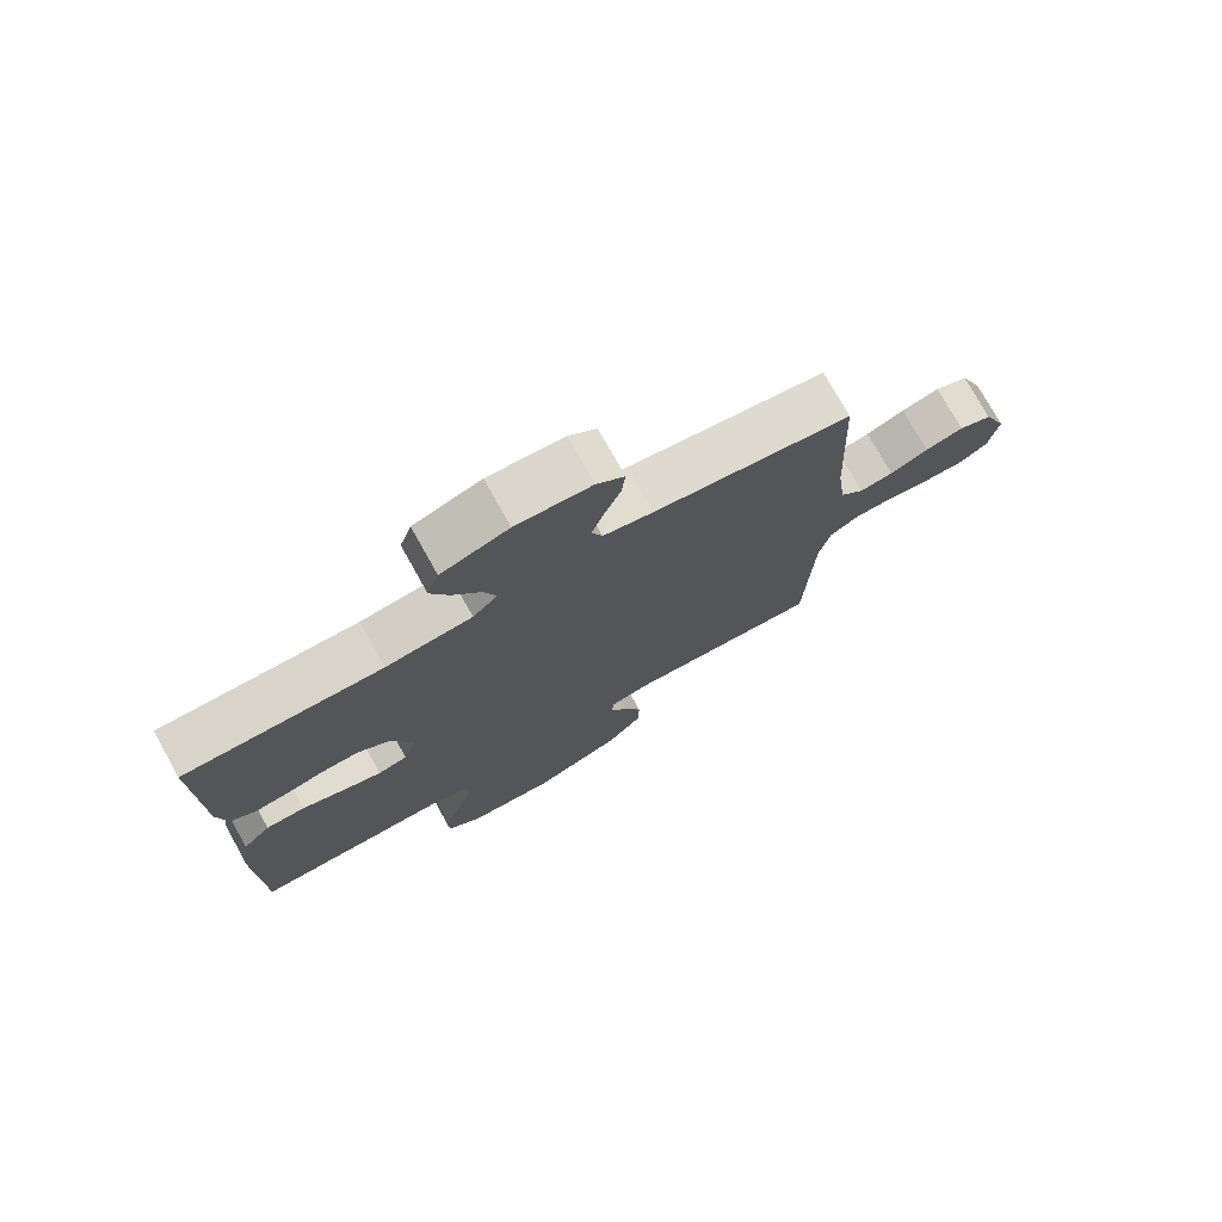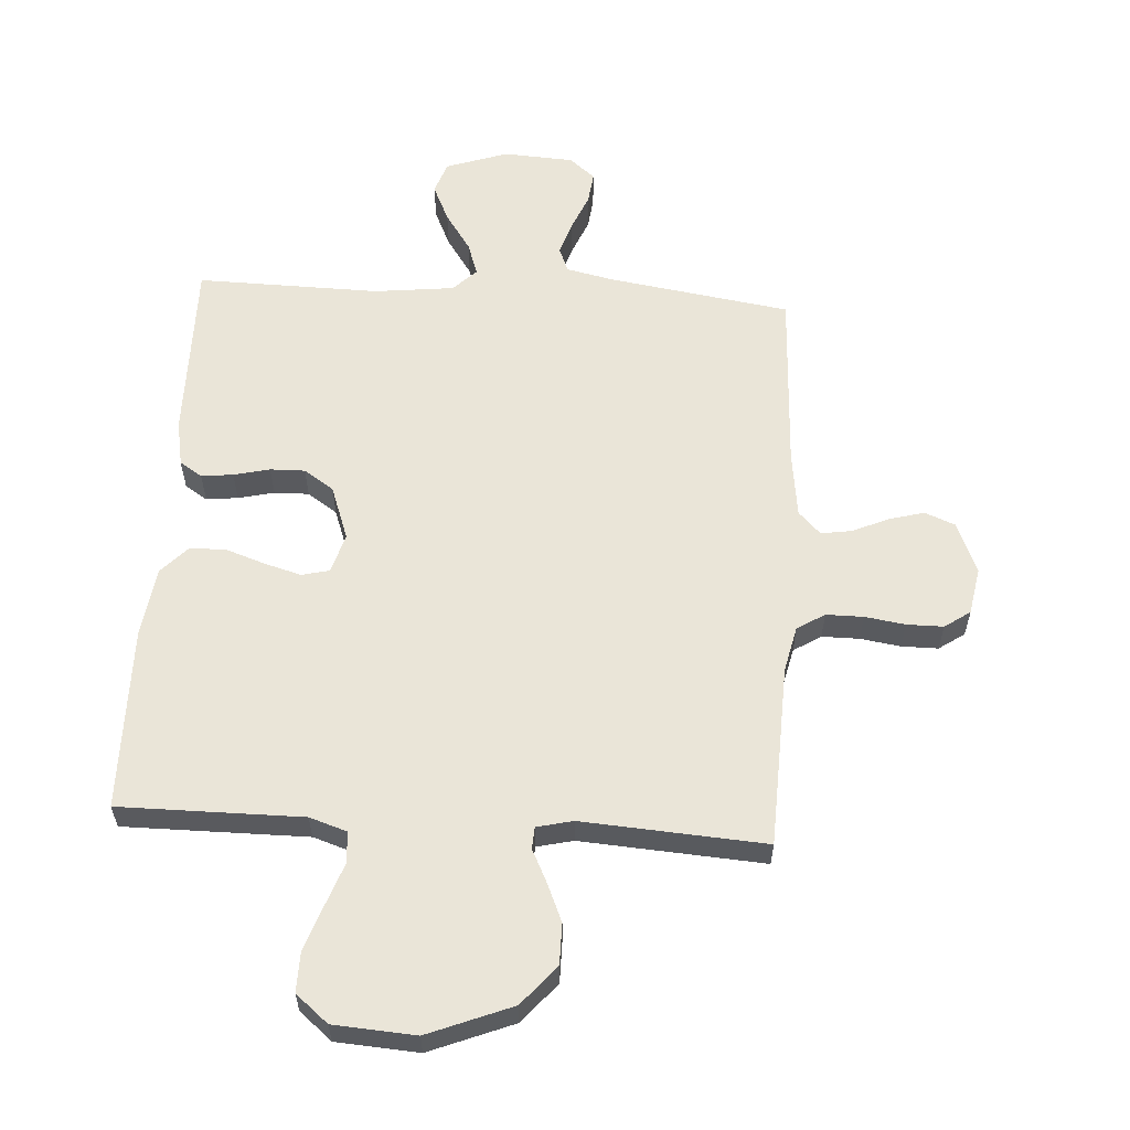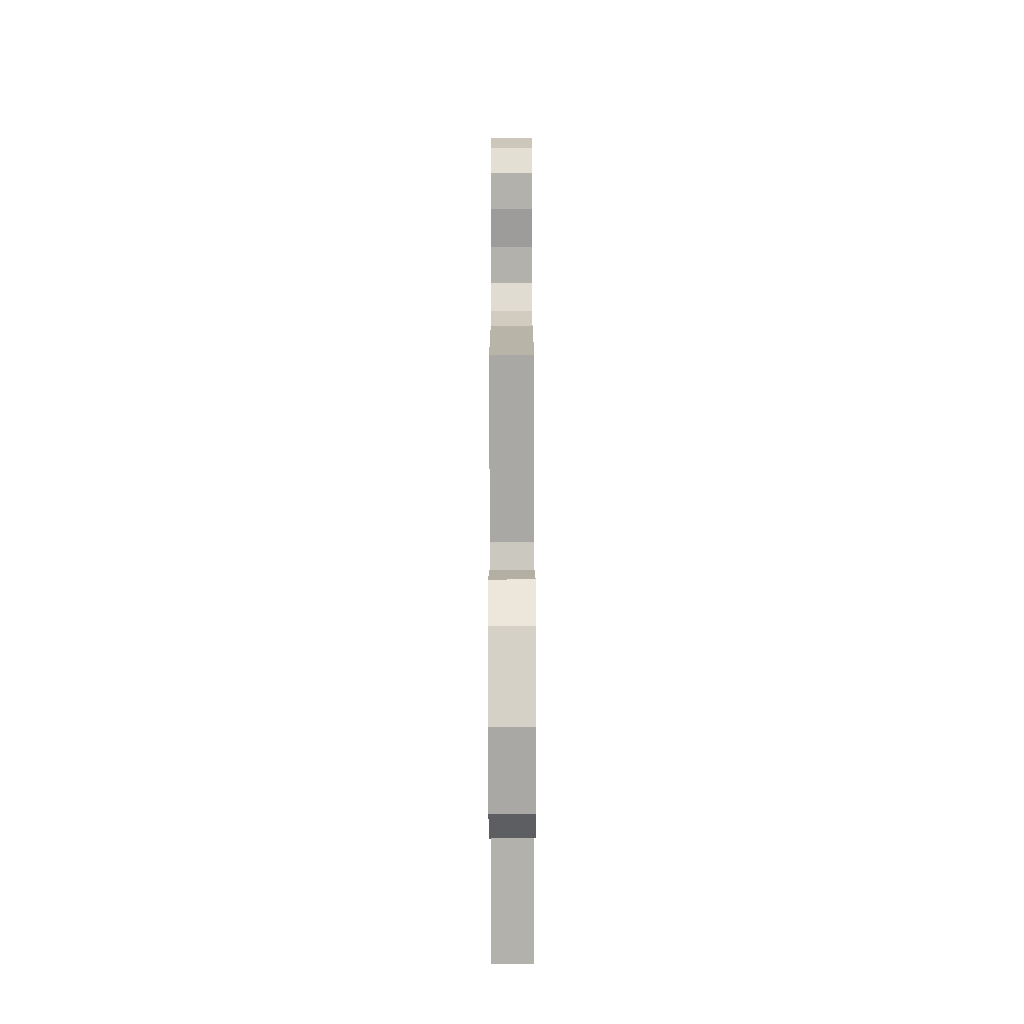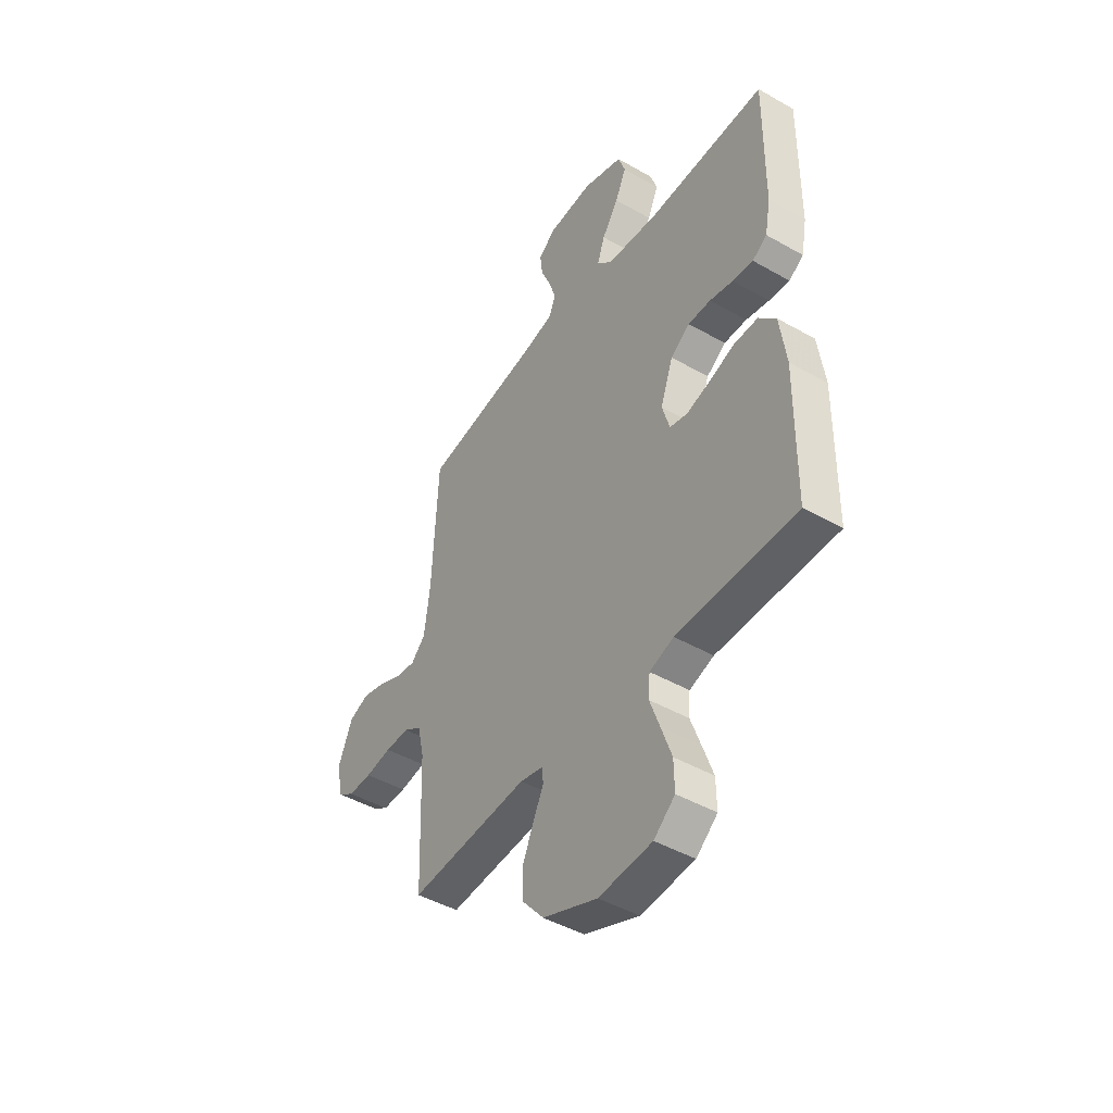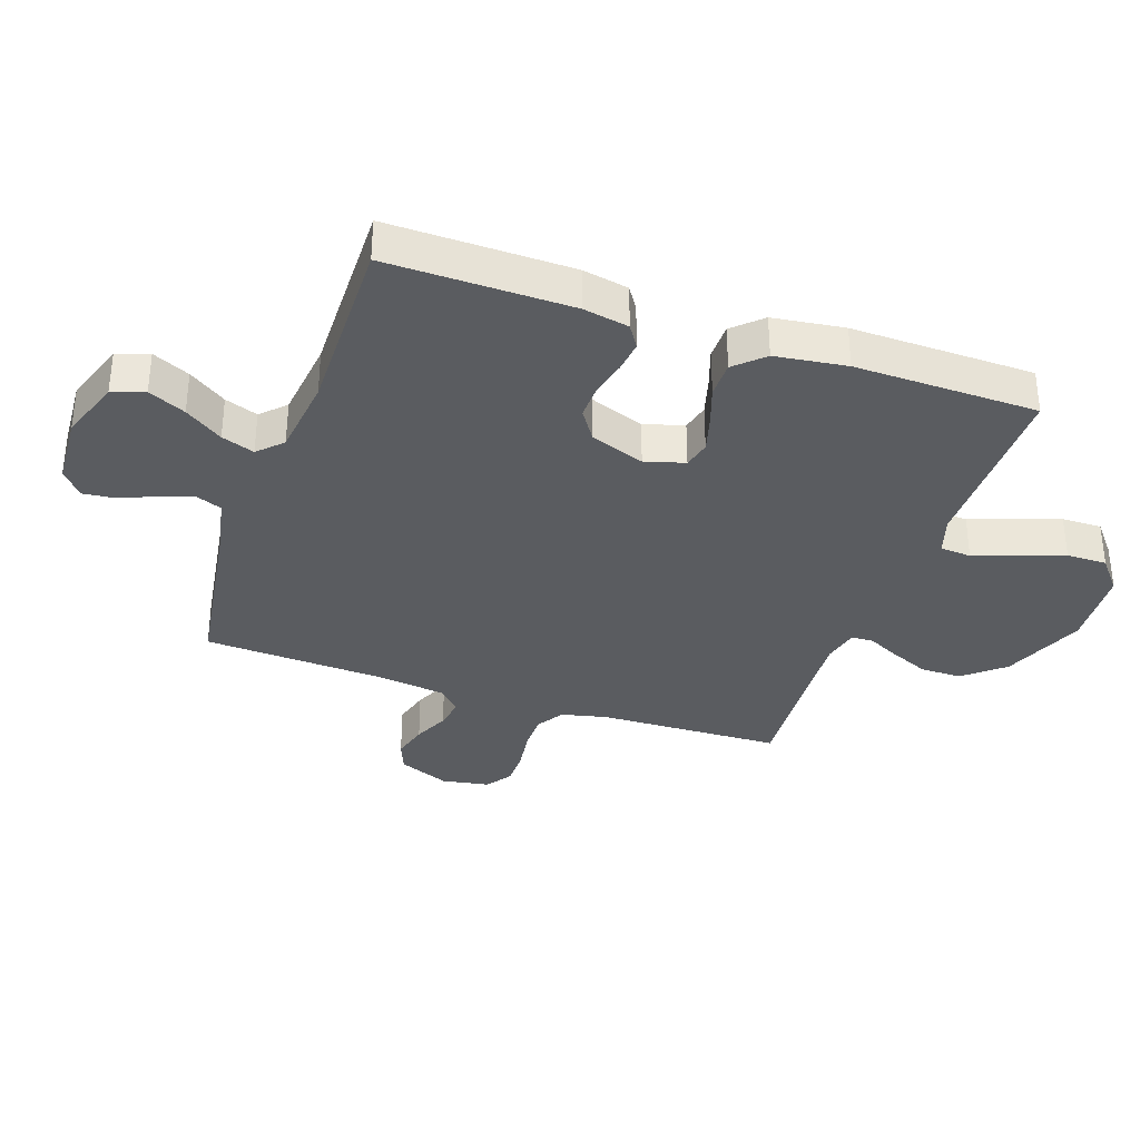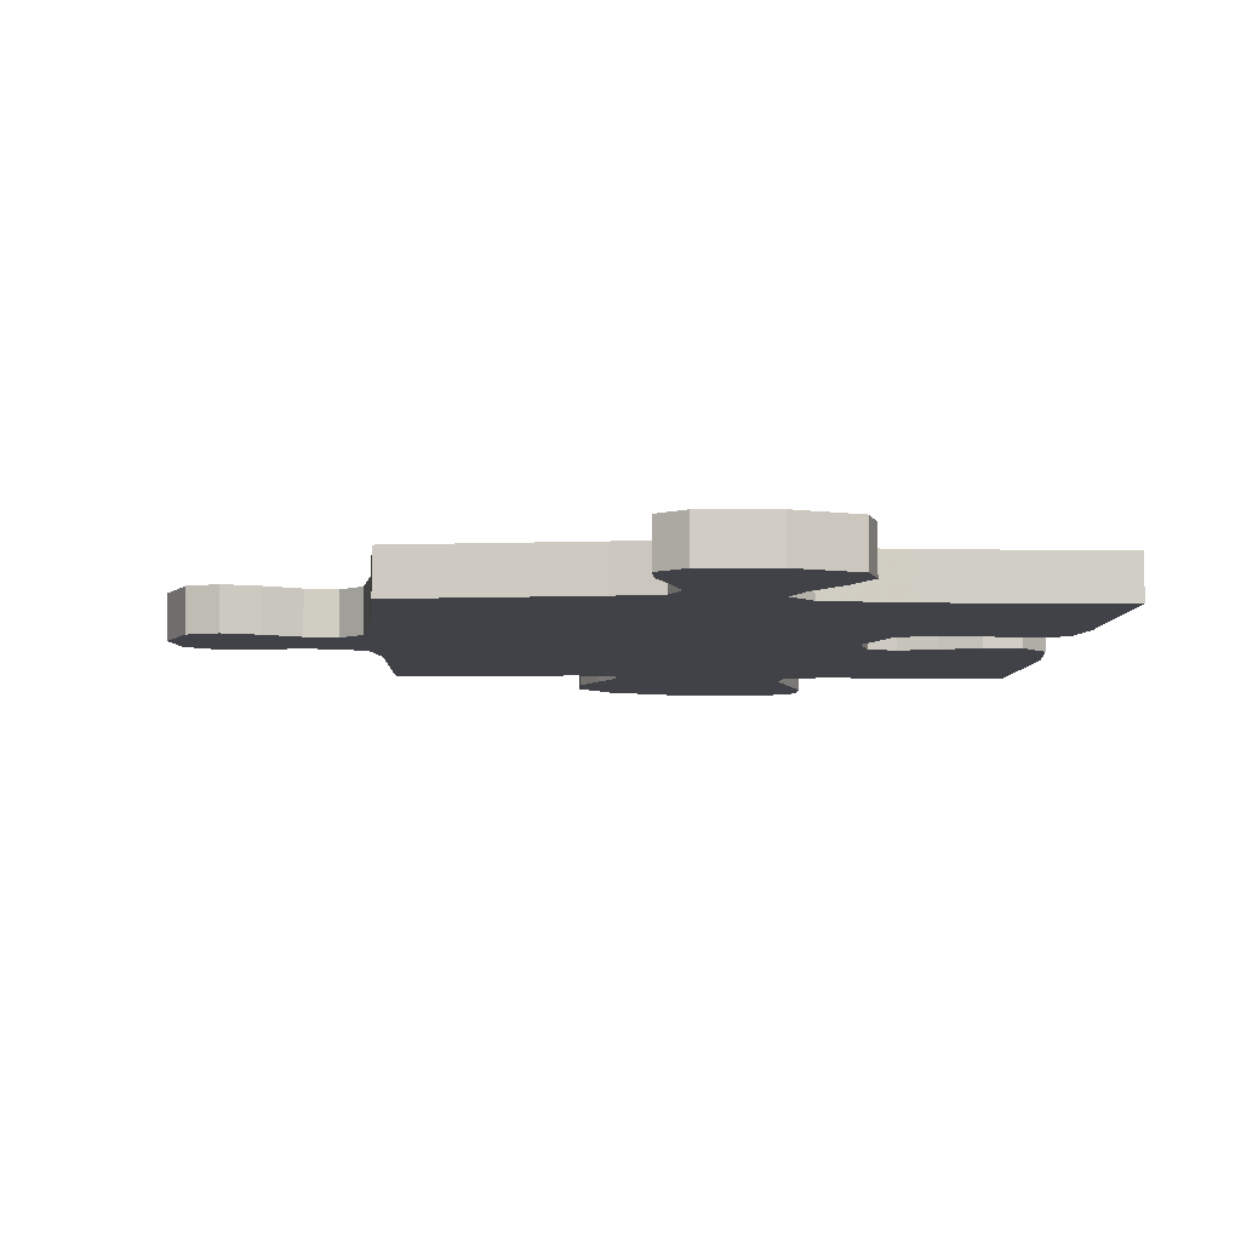
<metadata>
{"format":"obj","ext":"obj","renderer":"f3d","projection":"perspective","resolution":1024,"background":"white","views":[{"elev":75.7,"azim":150.8,"up":"+Z"},{"elev":58.7,"azim":-176.4,"up":"+Y"},{"elev":-78.9,"azim":-89.9,"up":"+Z"},{"elev":-45.8,"azim":56.8,"up":"+Z"},{"elev":-34.3,"azim":70.8,"up":"+Y"},{"elev":-6.8,"azim":-2.8,"up":"+Y"}]}
</metadata>
<code>
v -0.5 0.07 0.5
v -0.2 0.07 0.546
v -0.124 0.07 0.563
v -0.108 0.07 0.604
v -0.126 0.07 0.659
v -0.151 0.07 0.719
v -0.157 0.07 0.771
v -0.115 0.07 0.806
v 0 0.07 0.813
v 0.102 0.07 0.778
v 0.12 0.07 0.725
v 0.092 0.07 0.664
v 0.05 0.07 0.602
v 0.031 0.07 0.548
v 0.069 0.07 0.51
v 0.2 0.07 0.495
v 0.5 0.07 0.5
v 0.497 0.07 0.2
v 0.483 0.07 0.125
v 0.446 0.07 0.101
v 0.394 0.07 0.107
v 0.335 0.07 0.121
v 0.278 0.07 0.122
v 0.229 0.07 0.089
v 0.197 0.07 0
v 0.216 0.07 -0.065
v 0.261 0.07 -0.076
v 0.321 0.07 -0.059
v 0.385 0.07 -0.037
v 0.445 0.07 -0.037
v 0.488 0.07 -0.083
v 0.504 0.07 -0.2
v 0.5 0.07 -0.5
v 0.2 0.07 -0.499
v 0.139 0.07 -0.519
v 0.135 0.07 -0.57
v 0.16 0.07 -0.64
v 0.186 0.07 -0.714
v 0.187 0.07 -0.78
v 0.134 0.07 -0.824
v 0 0.07 -0.833
v -0.137 0.07 -0.778
v -0.192 0.07 -0.713
v -0.192 0.07 -0.646
v -0.165 0.07 -0.583
v -0.139 0.07 -0.53
v -0.141 0.07 -0.494
v -0.2 0.07 -0.48
v -0.5 0.07 -0.5
v -0.511 0.07 -0.2
v -0.528 0.07 -0.125
v -0.573 0.07 -0.097
v -0.634 0.07 -0.097
v -0.7 0.07 -0.107
v -0.76 0.07 -0.107
v -0.802 0.07 -0.078
v -0.816 0.07 0
v -0.781 0.07 0.084
v -0.731 0.07 0.104
v -0.673 0.07 0.088
v -0.615 0.07 0.062
v -0.564 0.07 0.054
v -0.528 0.07 0.091
v -0.514 0.07 0.2
v -0.5 0 0.5
v -0.2 0 0.546
v -0.124 0 0.563
v -0.108 0 0.604
v -0.126 0 0.659
v -0.151 0 0.719
v -0.157 0 0.771
v -0.115 0 0.806
v 0 0 0.813
v 0.102 0 0.778
v 0.12 0 0.725
v 0.092 0 0.664
v 0.05 0 0.602
v 0.031 0 0.548
v 0.069 0 0.51
v 0.2 0 0.495
v 0.5 0 0.5
v 0.497 0 0.2
v 0.483 0 0.125
v 0.446 0 0.101
v 0.394 0 0.107
v 0.335 0 0.121
v 0.278 0 0.122
v 0.229 0 0.089
v 0.197 0 0
v 0.216 0 -0.065
v 0.261 0 -0.076
v 0.321 0 -0.059
v 0.385 0 -0.037
v 0.445 0 -0.037
v 0.488 0 -0.083
v 0.504 0 -0.2
v 0.5 0 -0.5
v 0.2 0 -0.499
v 0.139 0 -0.519
v 0.135 0 -0.57
v 0.16 0 -0.64
v 0.186 0 -0.714
v 0.187 0 -0.78
v 0.134 0 -0.824
v 0 0 -0.833
v -0.137 0 -0.778
v -0.192 0 -0.713
v -0.192 0 -0.646
v -0.165 0 -0.583
v -0.139 0 -0.53
v -0.141 0 -0.494
v -0.2 0 -0.48
v -0.5 0 -0.5
v -0.511 0 -0.2
v -0.528 0 -0.125
v -0.573 0 -0.097
v -0.634 0 -0.097
v -0.7 0 -0.107
v -0.76 0 -0.107
v -0.802 0 -0.078
v -0.816 0 0
v -0.781 0 0.084
v -0.731 0 0.104
v -0.673 0 0.088
v -0.615 0 0.062
v -0.564 0 0.054
v -0.528 0 0.091
v -0.514 0 0.2
f 58 59 60 61
f 58 61 62
f 57 58 62
f 56 57 62
f 53 54 55 56
f 52 53 56 62
f 51 52 62 63
f 48 49 50
f 47 48 50 51
f 43 44 45 46
f 41 42 43 46
f 41 46 47
f 40 41 47
f 39 40 47
f 36 37 38 39
f 36 39 47 51
f 31 32 33 34
f 31 34 35
f 28 29 30 31
f 27 28 31 35
f 26 27 35
f 25 26 35
f 19 20 21 22
f 19 22 23
f 16 17 18 19
f 15 16 19 23
f 14 15 23 24
f 10 11 12 13
f 10 13 14
f 9 10 14
f 8 9 14
f 5 6 7 8
f 4 5 8 14
f 3 4 14 24
f 64 1 2
f 35 36 51 63
f 25 35 63 64
f 24 25 64
f 2 3 24 64
f 125 124 123 122
f 126 125 122
f 126 122 121
f 126 121 120
f 120 119 118 117
f 126 120 117 116
f 127 126 116 115
f 114 113 112
f 115 114 112 111
f 110 109 108 107
f 110 107 106 105
f 111 110 105
f 111 105 104
f 111 104 103
f 103 102 101 100
f 115 111 103 100
f 98 97 96 95
f 99 98 95
f 95 94 93 92
f 99 95 92 91
f 99 91 90
f 99 90 89
f 86 85 84 83
f 87 86 83
f 83 82 81 80
f 87 83 80 79
f 88 87 79 78
f 77 76 75 74
f 78 77 74
f 78 74 73
f 78 73 72
f 72 71 70 69
f 78 72 69 68
f 88 78 68 67
f 66 65 128
f 127 115 100 99
f 128 127 99 89
f 128 89 88
f 128 88 67 66
f 1 65 66 2
f 2 66 67 3
f 3 67 68 4
f 4 68 69 5
f 5 69 70 6
f 6 70 71 7
f 7 71 72 8
f 8 72 73 9
f 9 73 74 10
f 10 74 75 11
f 11 75 76 12
f 12 76 77 13
f 13 77 78 14
f 14 78 79 15
f 15 79 80 16
f 16 80 81 17
f 17 81 82 18
f 18 82 83 19
f 19 83 84 20
f 20 84 85 21
f 21 85 86 22
f 22 86 87 23
f 23 87 88 24
f 24 88 89 25
f 25 89 90 26
f 26 90 91 27
f 27 91 92 28
f 28 92 93 29
f 29 93 94 30
f 30 94 95 31
f 31 95 96 32
f 32 96 97 33
f 33 97 98 34
f 34 98 99 35
f 35 99 100 36
f 36 100 101 37
f 37 101 102 38
f 38 102 103 39
f 39 103 104 40
f 40 104 105 41
f 41 105 106 42
f 42 106 107 43
f 43 107 108 44
f 44 108 109 45
f 45 109 110 46
f 46 110 111 47
f 47 111 112 48
f 48 112 113 49
f 49 113 114 50
f 50 114 115 51
f 51 115 116 52
f 52 116 117 53
f 53 117 118 54
f 54 118 119 55
f 55 119 120 56
f 56 120 121 57
f 57 121 122 58
f 58 122 123 59
f 59 123 124 60
f 60 124 125 61
f 61 125 126 62
f 62 126 127 63
f 63 127 128 64
f 64 128 65 1

</code>
